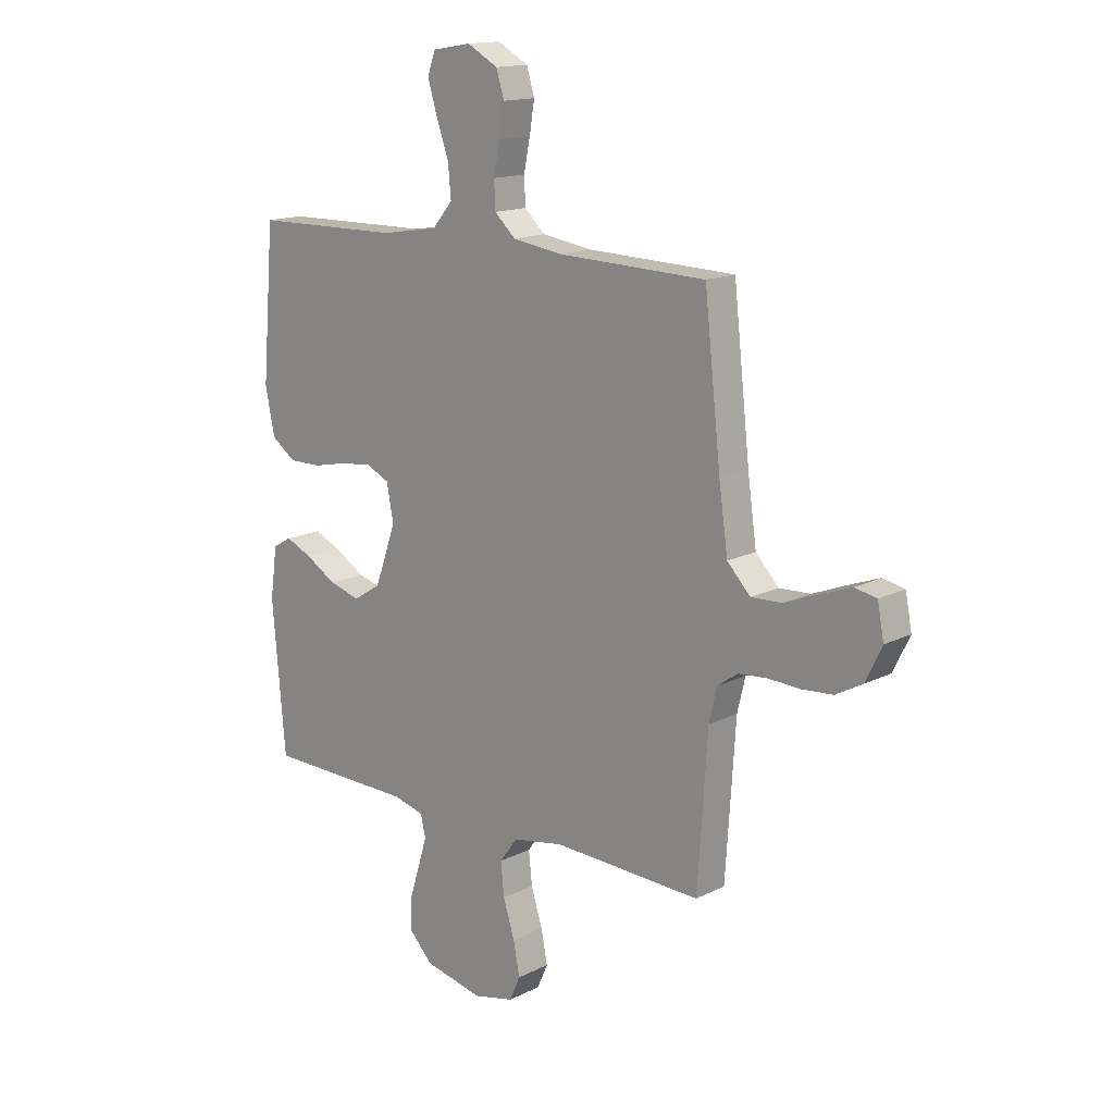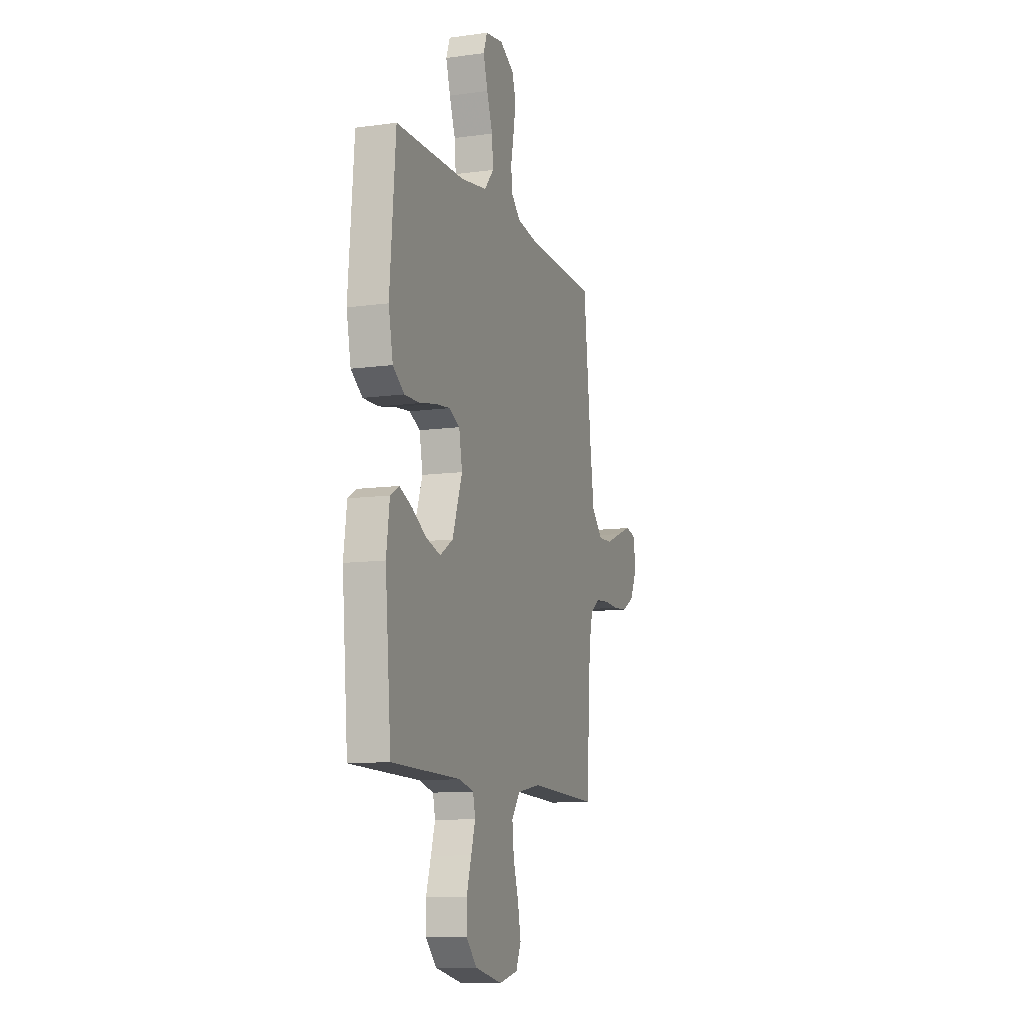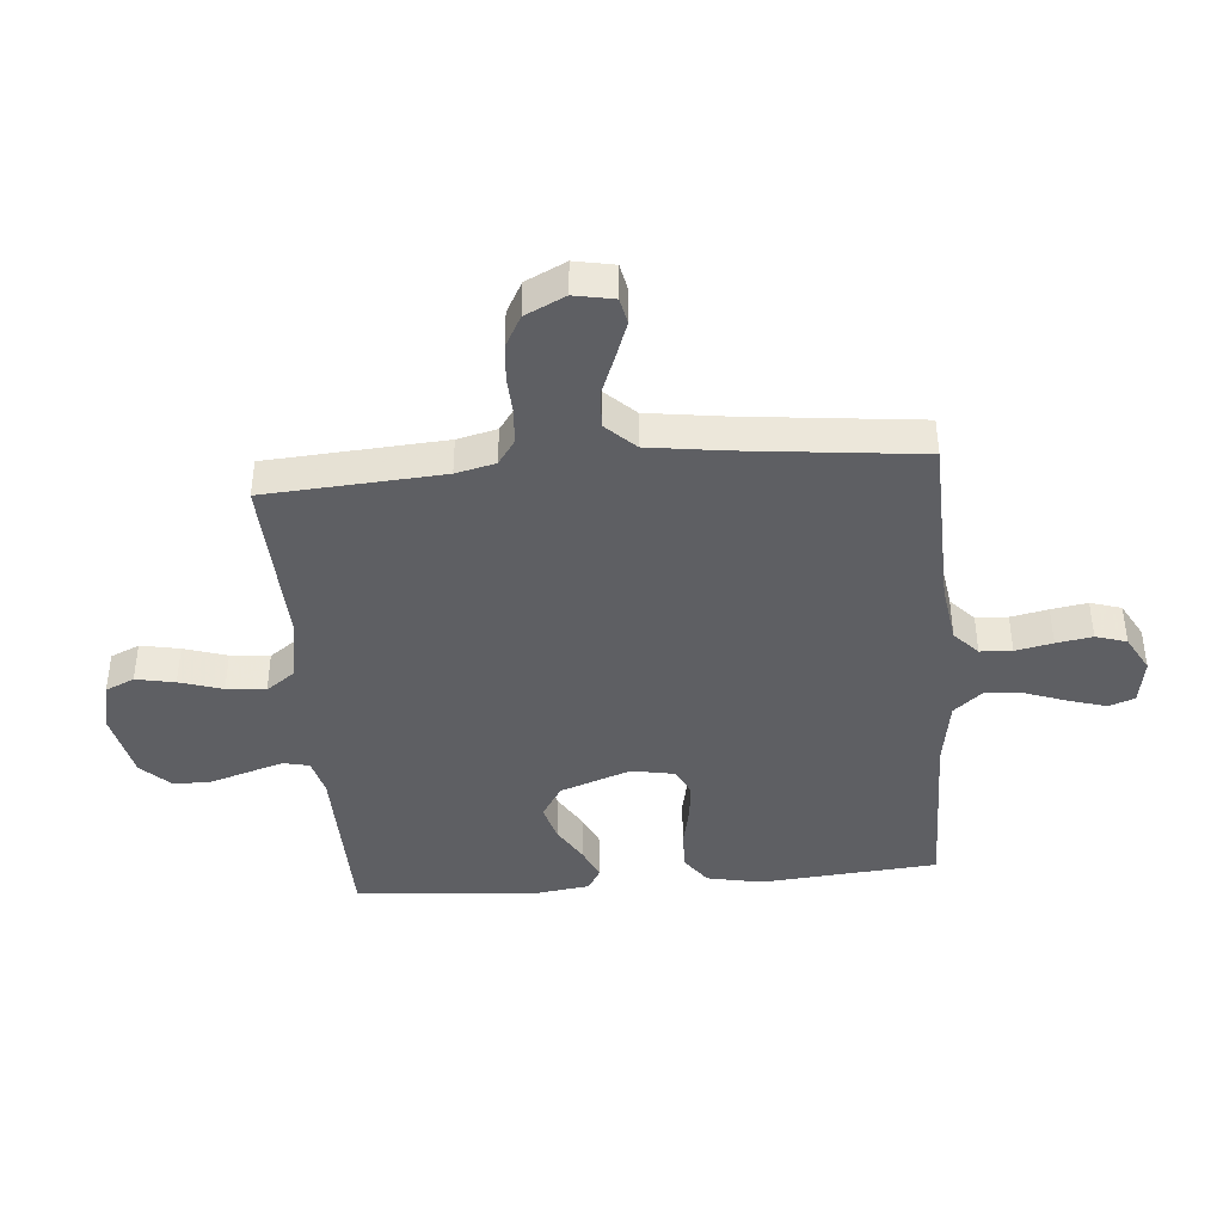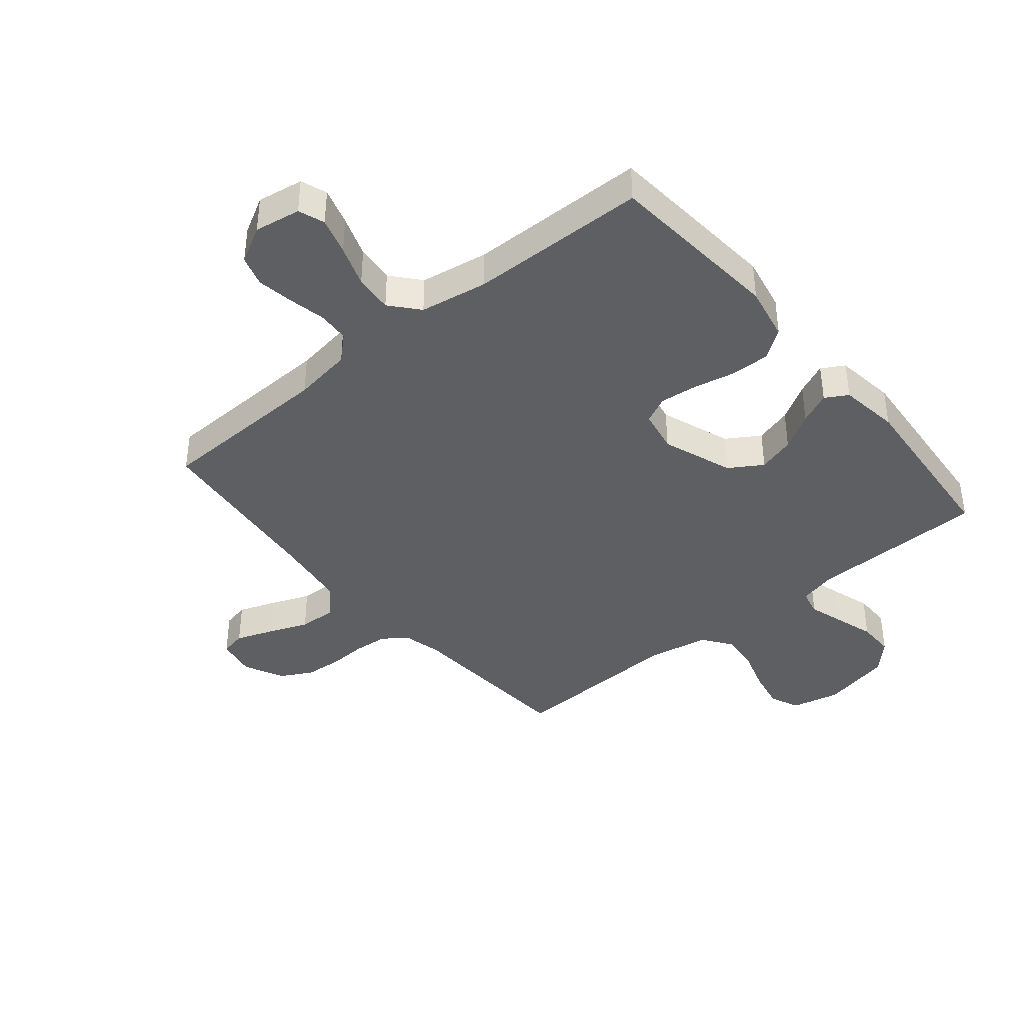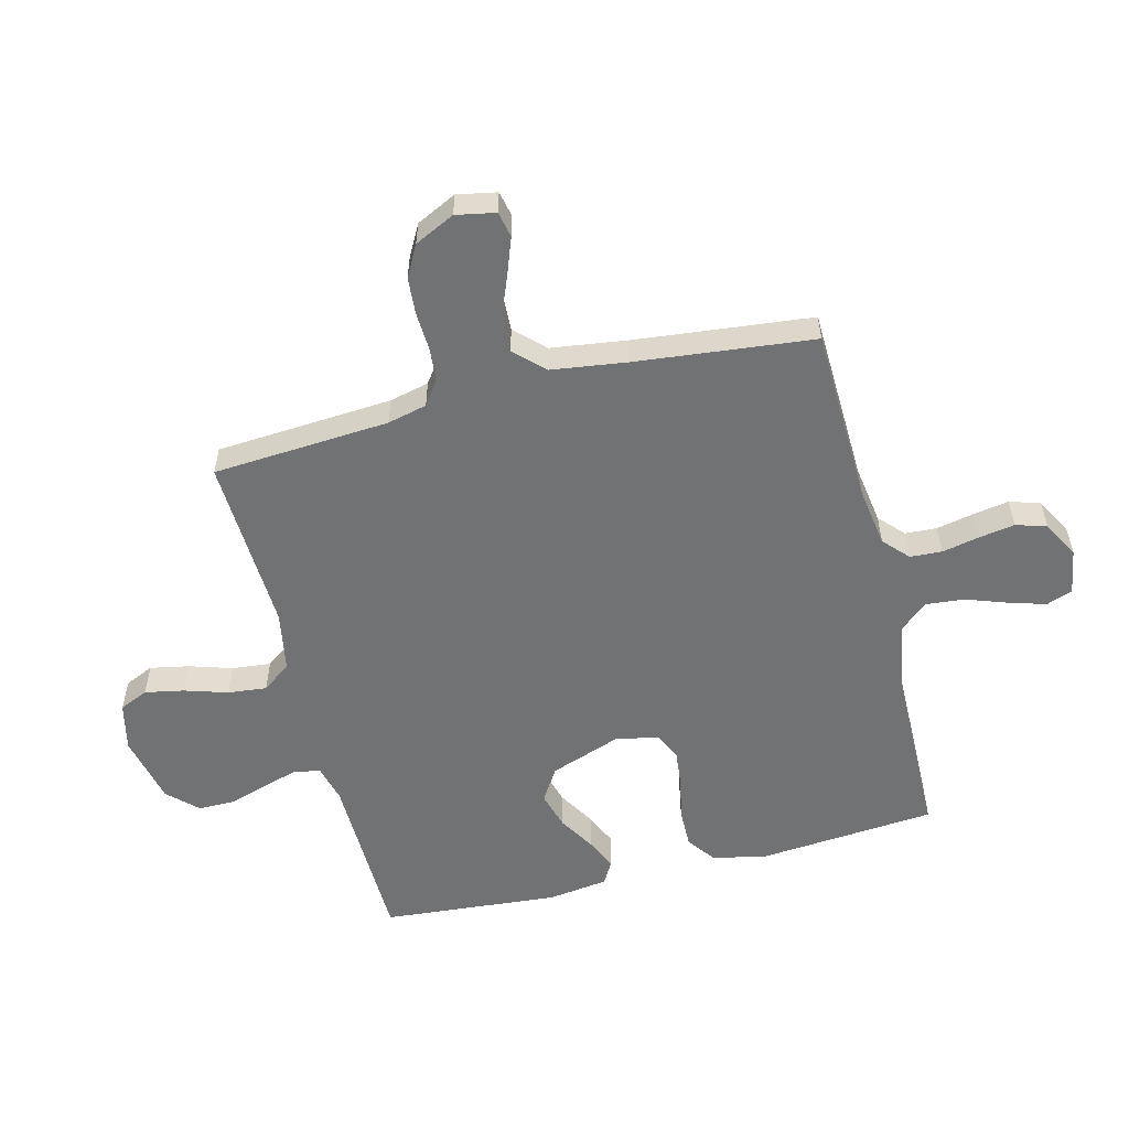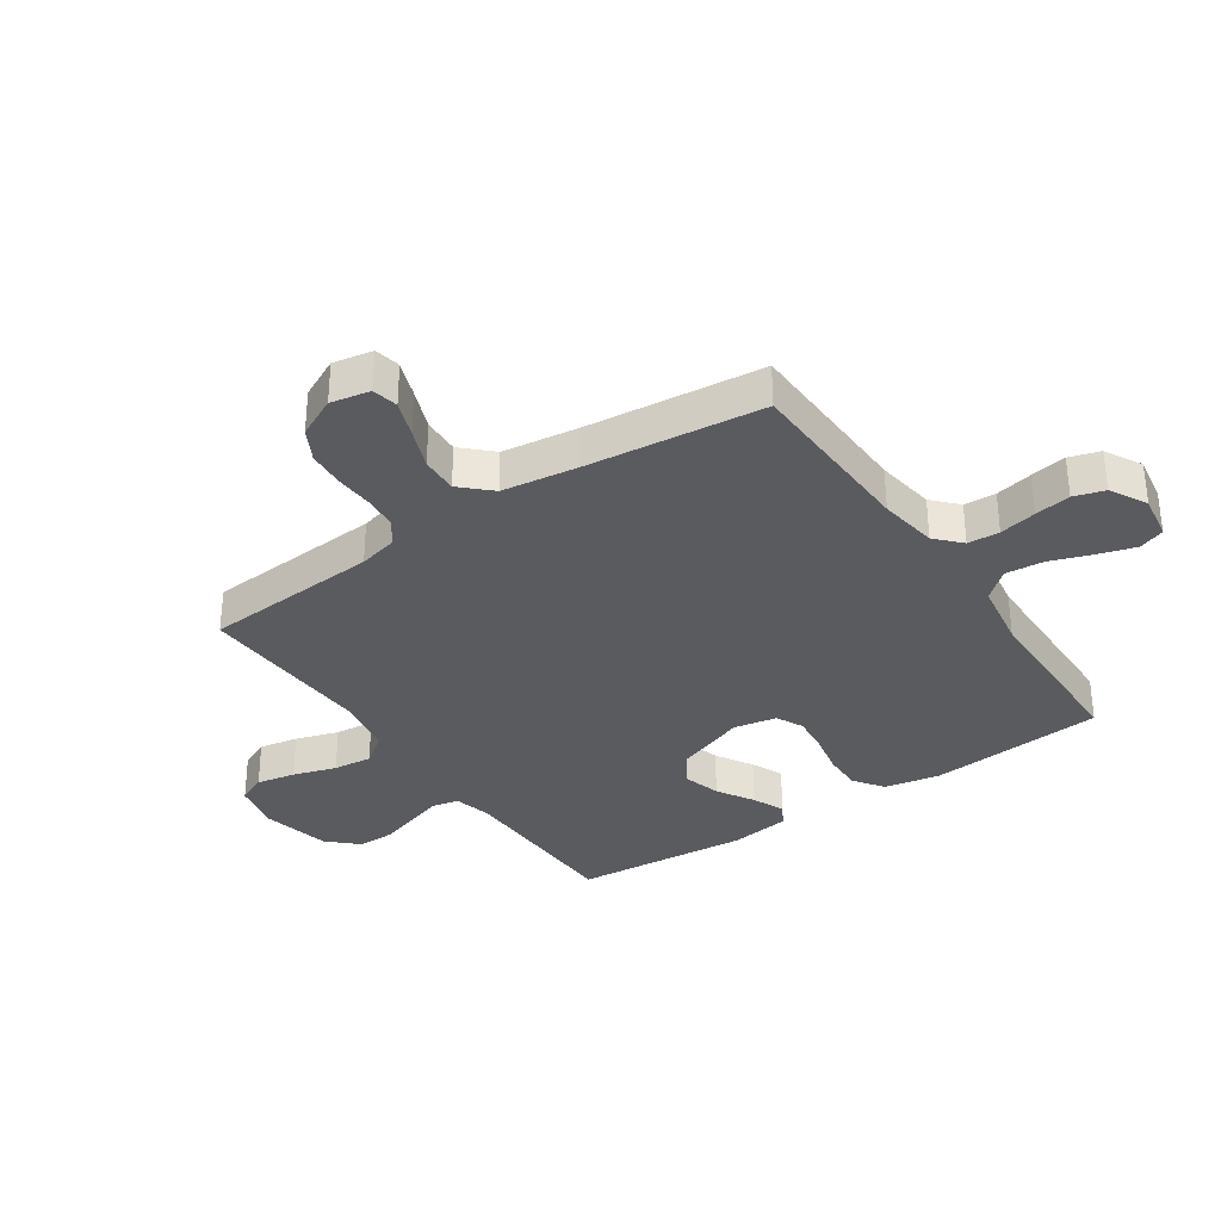
<metadata>
{"format":"obj","ext":"obj","renderer":"f3d","projection":"perspective","resolution":1024,"background":"white","views":[{"elev":15.1,"azim":-136.9,"up":"+Z"},{"elev":-10.7,"azim":108.9,"up":"+Z"},{"elev":-41.4,"azim":-85.1,"up":"+Y"},{"elev":-39.9,"azim":39.7,"up":"+Y"},{"elev":-55.5,"azim":-75.7,"up":"+Y"},{"elev":-33.4,"azim":-55.7,"up":"+Y"}]}
</metadata>
<code>
v 0.5 0.07 0.5
v 0.525 0.07 0.2
v 0.506 0.07 0.107
v 0.457 0.07 0.072
v 0.391 0.07 0.073
v 0.32 0.07 0.088
v 0.256 0.07 0.095
v 0.21 0.07 0.073
v 0.196 0.07 0
v 0.239 0.07 -0.12
v 0.295 0.07 -0.155
v 0.358 0.07 -0.137
v 0.42 0.07 -0.1
v 0.474 0.07 -0.076
v 0.512 0.07 -0.098
v 0.526 0.07 -0.2
v 0.5 0.07 -0.5
v 0.2 0.07 -0.505
v 0.137 0.07 -0.521
v 0.127 0.07 -0.565
v 0.145 0.07 -0.624
v 0.166 0.07 -0.691
v 0.166 0.07 -0.754
v 0.119 0.07 -0.803
v 0 0.07 -0.829
v -0.082 0.07 -0.81
v -0.104 0.07 -0.761
v -0.091 0.07 -0.695
v -0.068 0.07 -0.622
v -0.061 0.07 -0.556
v -0.097 0.07 -0.507
v -0.2 0.07 -0.488
v -0.5 0.07 -0.5
v -0.52 0.07 -0.2
v -0.536 0.07 -0.133
v -0.577 0.07 -0.104
v -0.634 0.07 -0.099
v -0.699 0.07 -0.102
v -0.762 0.07 -0.097
v -0.815 0.07 -0.068
v -0.848 0.07 0
v -0.835 0.07 0.067
v -0.791 0.07 0.076
v -0.729 0.07 0.053
v -0.661 0.07 0.026
v -0.598 0.07 0.023
v -0.551 0.07 0.072
v -0.533 0.07 0.2
v -0.5 0.07 0.5
v -0.2 0.07 0.509
v -0.1 0.07 0.524
v -0.058 0.07 0.563
v -0.055 0.07 0.617
v -0.068 0.07 0.68
v -0.078 0.07 0.741
v -0.062 0.07 0.793
v 0 0.07 0.827
v 0.078 0.07 0.814
v 0.094 0.07 0.77
v 0.075 0.07 0.707
v 0.05 0.07 0.637
v 0.044 0.07 0.572
v 0.085 0.07 0.524
v 0.2 0.07 0.505
v 0.5 0 0.5
v 0.525 0 0.2
v 0.506 0 0.107
v 0.457 0 0.072
v 0.391 0 0.073
v 0.32 0 0.088
v 0.256 0 0.095
v 0.21 0 0.073
v 0.196 0 0
v 0.239 0 -0.12
v 0.295 0 -0.155
v 0.358 0 -0.137
v 0.42 0 -0.1
v 0.474 0 -0.076
v 0.512 0 -0.098
v 0.526 0 -0.2
v 0.5 0 -0.5
v 0.2 0 -0.505
v 0.137 0 -0.521
v 0.127 0 -0.565
v 0.145 0 -0.624
v 0.166 0 -0.691
v 0.166 0 -0.754
v 0.119 0 -0.803
v 0 0 -0.829
v -0.082 0 -0.81
v -0.104 0 -0.761
v -0.091 0 -0.695
v -0.068 0 -0.622
v -0.061 0 -0.556
v -0.097 0 -0.507
v -0.2 0 -0.488
v -0.5 0 -0.5
v -0.52 0 -0.2
v -0.536 0 -0.133
v -0.577 0 -0.104
v -0.634 0 -0.099
v -0.699 0 -0.102
v -0.762 0 -0.097
v -0.815 0 -0.068
v -0.848 0 0
v -0.835 0 0.067
v -0.791 0 0.076
v -0.729 0 0.053
v -0.661 0 0.026
v -0.598 0 0.023
v -0.551 0 0.072
v -0.533 0 0.2
v -0.5 0 0.5
v -0.2 0 0.509
v -0.1 0 0.524
v -0.058 0 0.563
v -0.055 0 0.617
v -0.068 0 0.68
v -0.078 0 0.741
v -0.062 0 0.793
v 0 0 0.827
v 0.078 0 0.814
v 0.094 0 0.77
v 0.075 0 0.707
v 0.05 0 0.637
v 0.044 0 0.572
v 0.085 0 0.524
v 0.2 0 0.505
f 58 59 60 61
f 56 57 58 61
f 56 61 62
f 53 54 55 56
f 53 56 62
f 52 53 62 63
f 48 49 50
f 47 48 50 51
f 46 47 51 52
f 42 43 44 45
f 40 41 42 45
f 40 45 46
f 37 38 39 40
f 36 37 40 46
f 35 36 46 52
f 32 33 34
f 31 32 34 35
f 26 27 28 29
f 26 29 30
f 25 26 30
f 24 25 30
f 21 22 23 24
f 20 21 24 30
f 19 20 30 31
f 15 16 17 18
f 12 13 14 15
f 11 12 15 18
f 10 11 18 19
f 3 4 5 6
f 3 6 7
f 64 1 2 3
f 63 64 3 7
f 9 10 19 31
f 8 9 31 35
f 35 52 63
f 7 8 35 63
f 125 124 123 122
f 125 122 121 120
f 126 125 120
f 120 119 118 117
f 126 120 117
f 127 126 117 116
f 114 113 112
f 115 114 112 111
f 116 115 111 110
f 109 108 107 106
f 109 106 105 104
f 110 109 104
f 104 103 102 101
f 110 104 101 100
f 116 110 100 99
f 98 97 96
f 99 98 96 95
f 93 92 91 90
f 94 93 90
f 94 90 89
f 94 89 88
f 88 87 86 85
f 94 88 85 84
f 95 94 84 83
f 82 81 80 79
f 79 78 77 76
f 82 79 76 75
f 83 82 75 74
f 70 69 68 67
f 71 70 67
f 67 66 65 128
f 71 67 128 127
f 95 83 74 73
f 99 95 73 72
f 127 116 99
f 127 99 72 71
f 1 65 66 2
f 2 66 67 3
f 3 67 68 4
f 4 68 69 5
f 5 69 70 6
f 6 70 71 7
f 7 71 72 8
f 8 72 73 9
f 9 73 74 10
f 10 74 75 11
f 11 75 76 12
f 12 76 77 13
f 13 77 78 14
f 14 78 79 15
f 15 79 80 16
f 16 80 81 17
f 17 81 82 18
f 18 82 83 19
f 19 83 84 20
f 20 84 85 21
f 21 85 86 22
f 22 86 87 23
f 23 87 88 24
f 24 88 89 25
f 25 89 90 26
f 26 90 91 27
f 27 91 92 28
f 28 92 93 29
f 29 93 94 30
f 30 94 95 31
f 31 95 96 32
f 32 96 97 33
f 33 97 98 34
f 34 98 99 35
f 35 99 100 36
f 36 100 101 37
f 37 101 102 38
f 38 102 103 39
f 39 103 104 40
f 40 104 105 41
f 41 105 106 42
f 42 106 107 43
f 43 107 108 44
f 44 108 109 45
f 45 109 110 46
f 46 110 111 47
f 47 111 112 48
f 48 112 113 49
f 49 113 114 50
f 50 114 115 51
f 51 115 116 52
f 52 116 117 53
f 53 117 118 54
f 54 118 119 55
f 55 119 120 56
f 56 120 121 57
f 57 121 122 58
f 58 122 123 59
f 59 123 124 60
f 60 124 125 61
f 61 125 126 62
f 62 126 127 63
f 63 127 128 64
f 64 128 65 1

</code>
